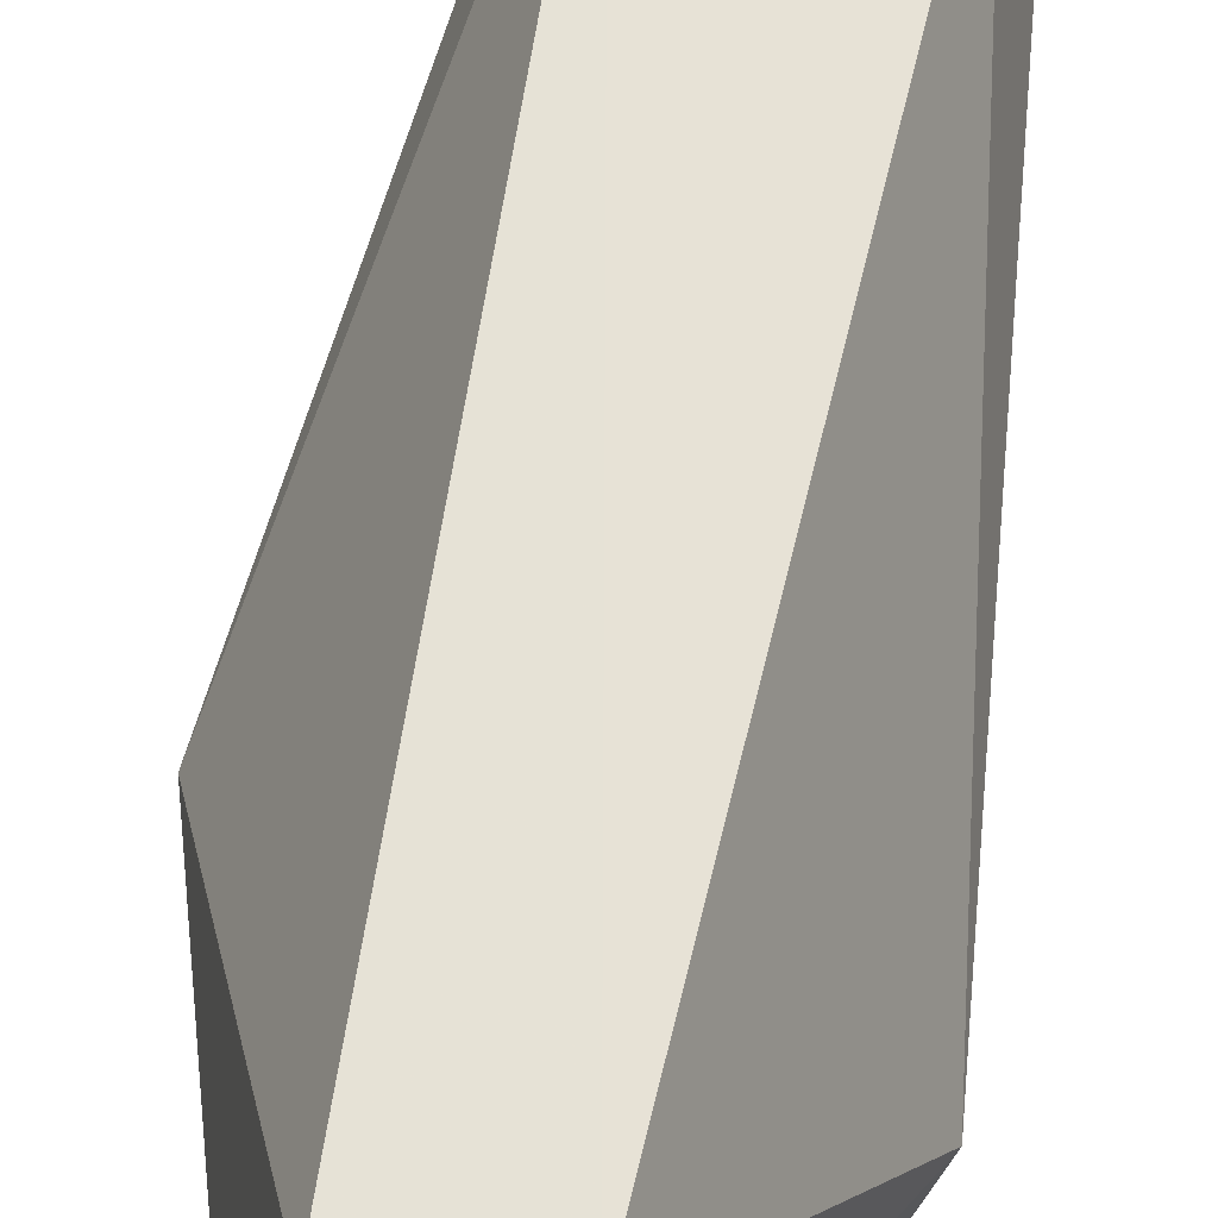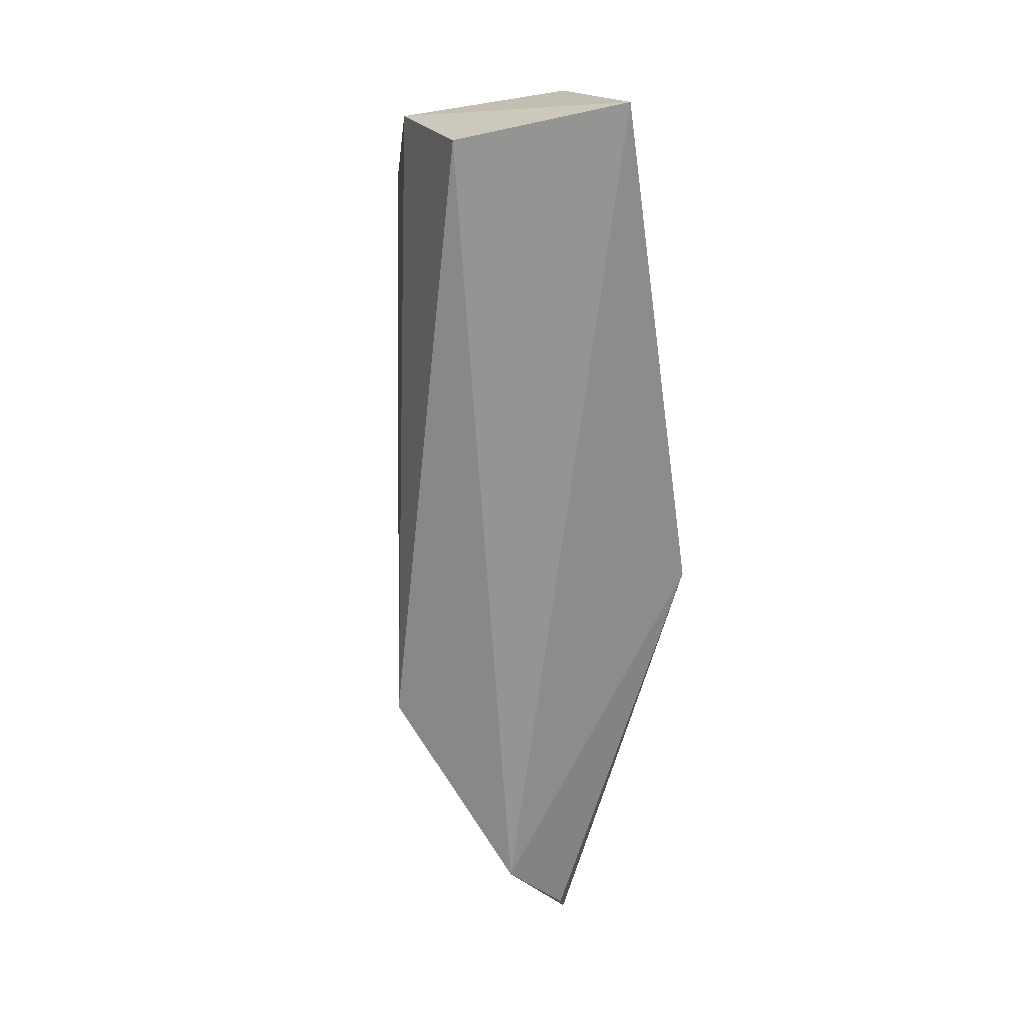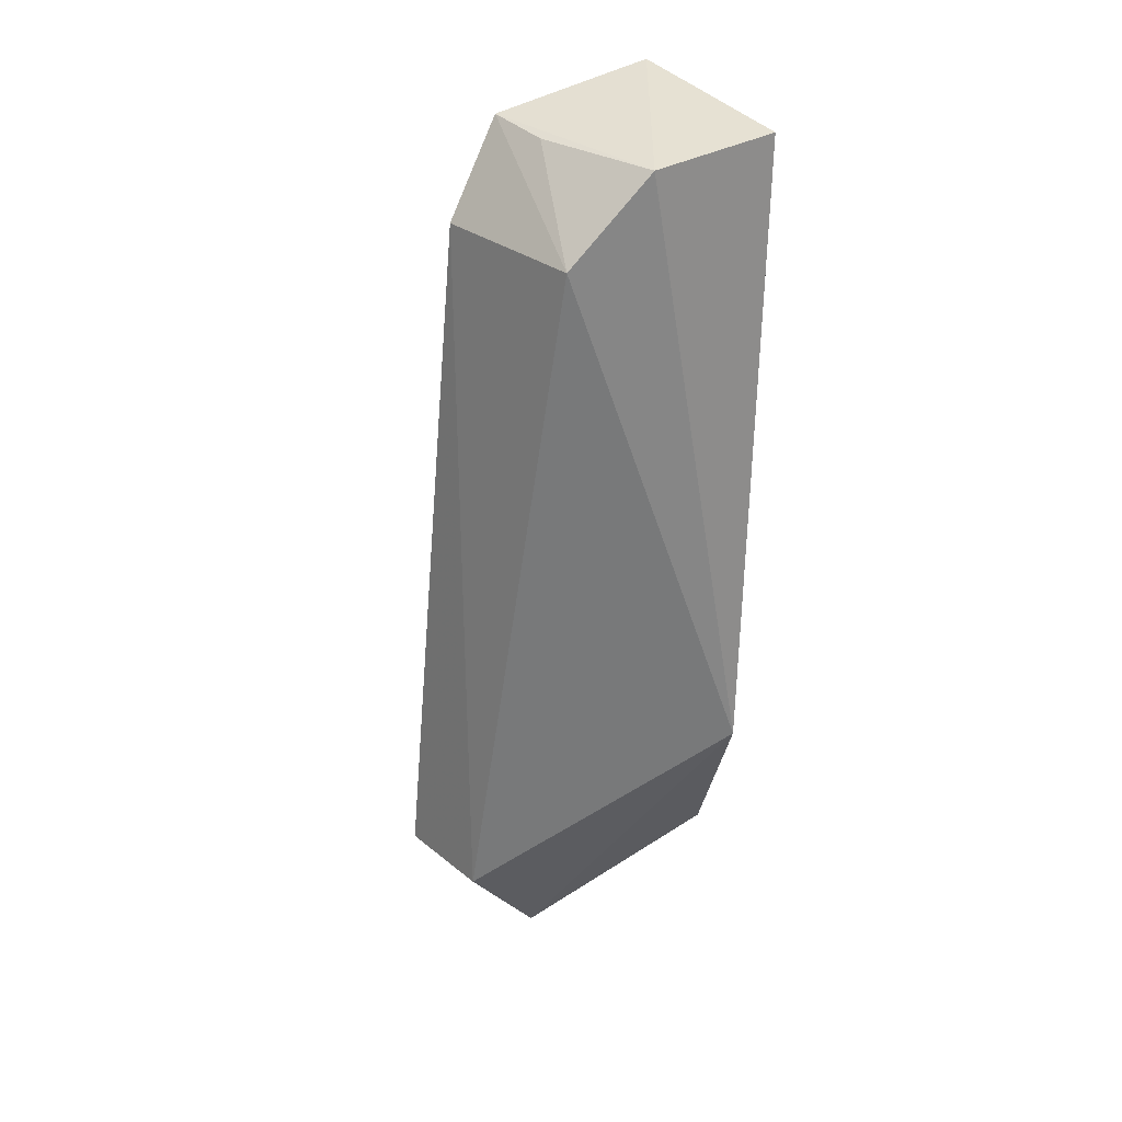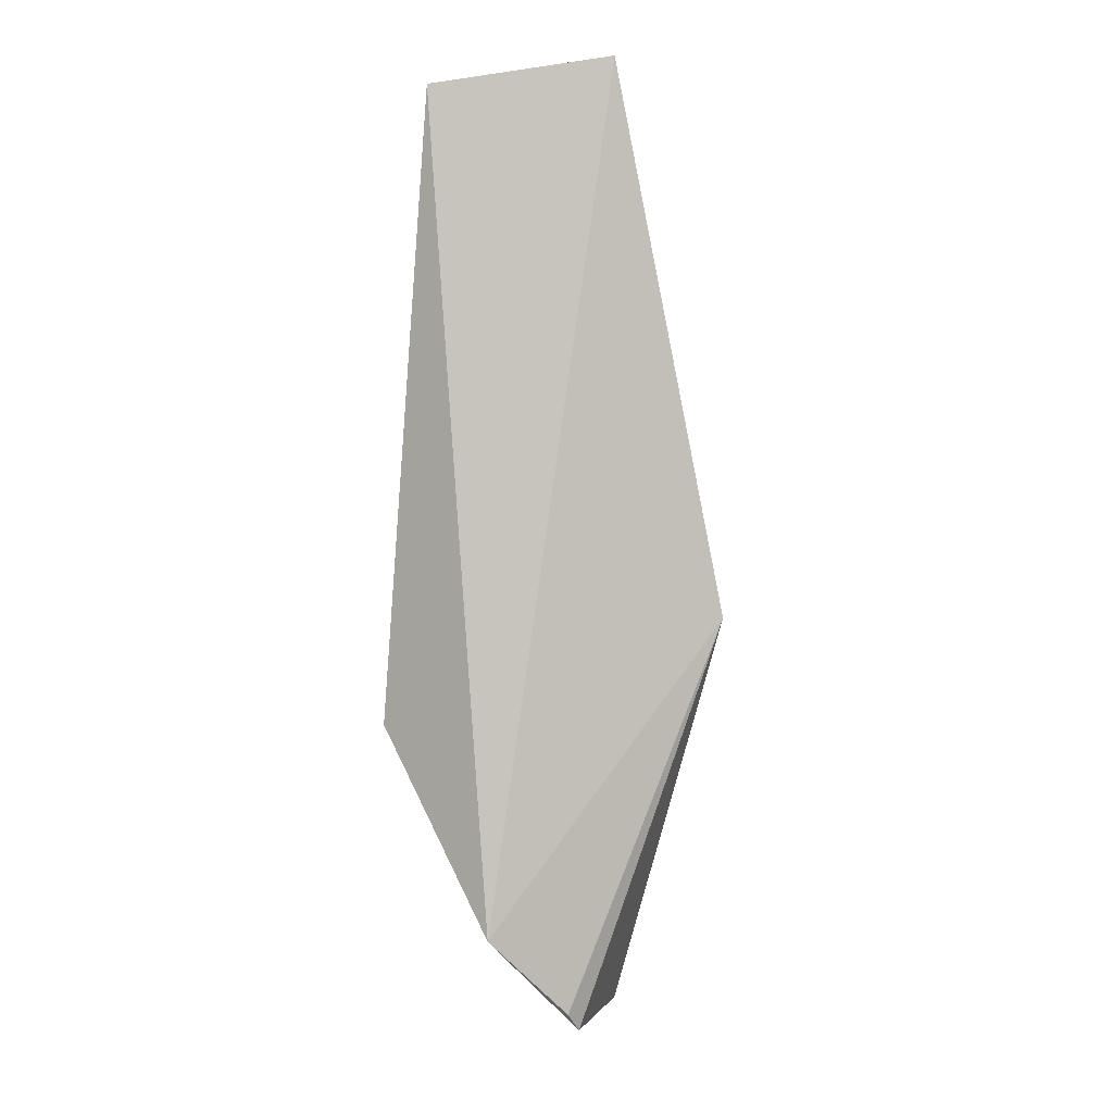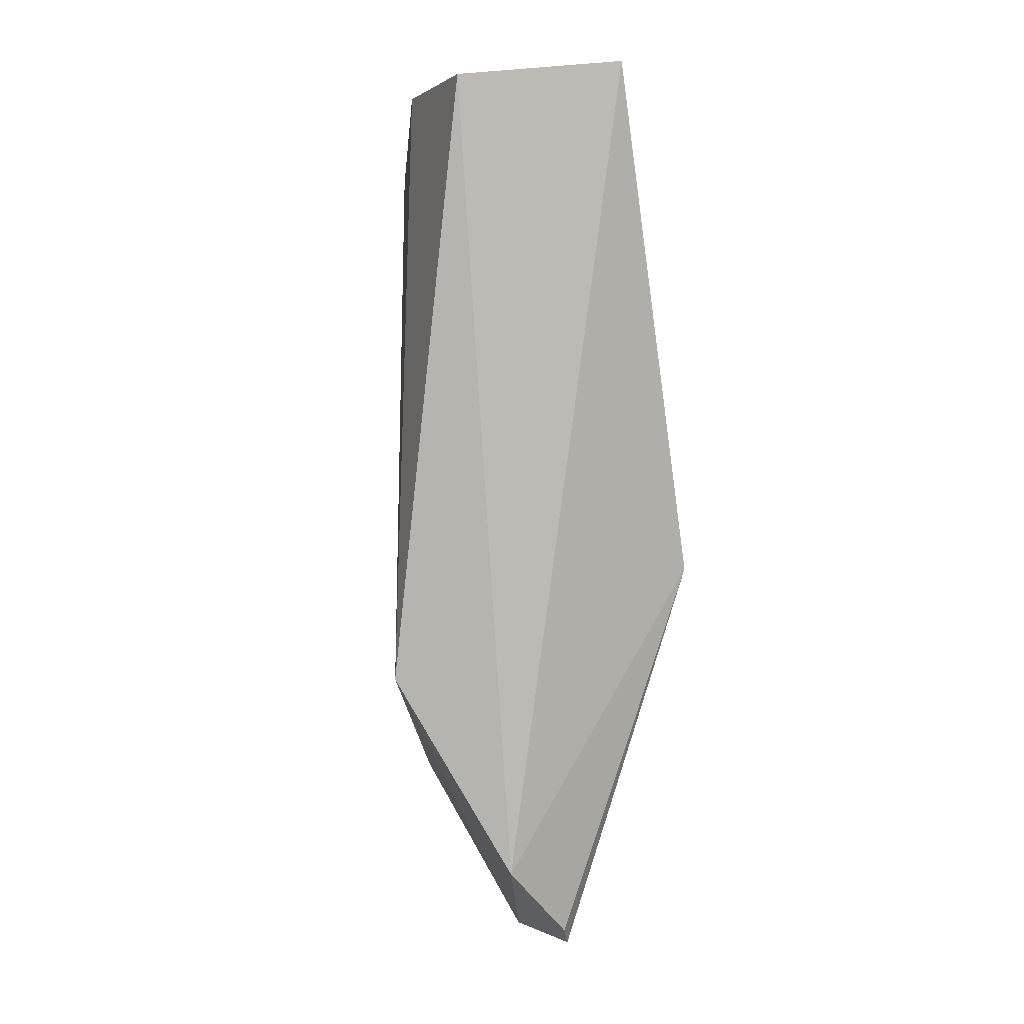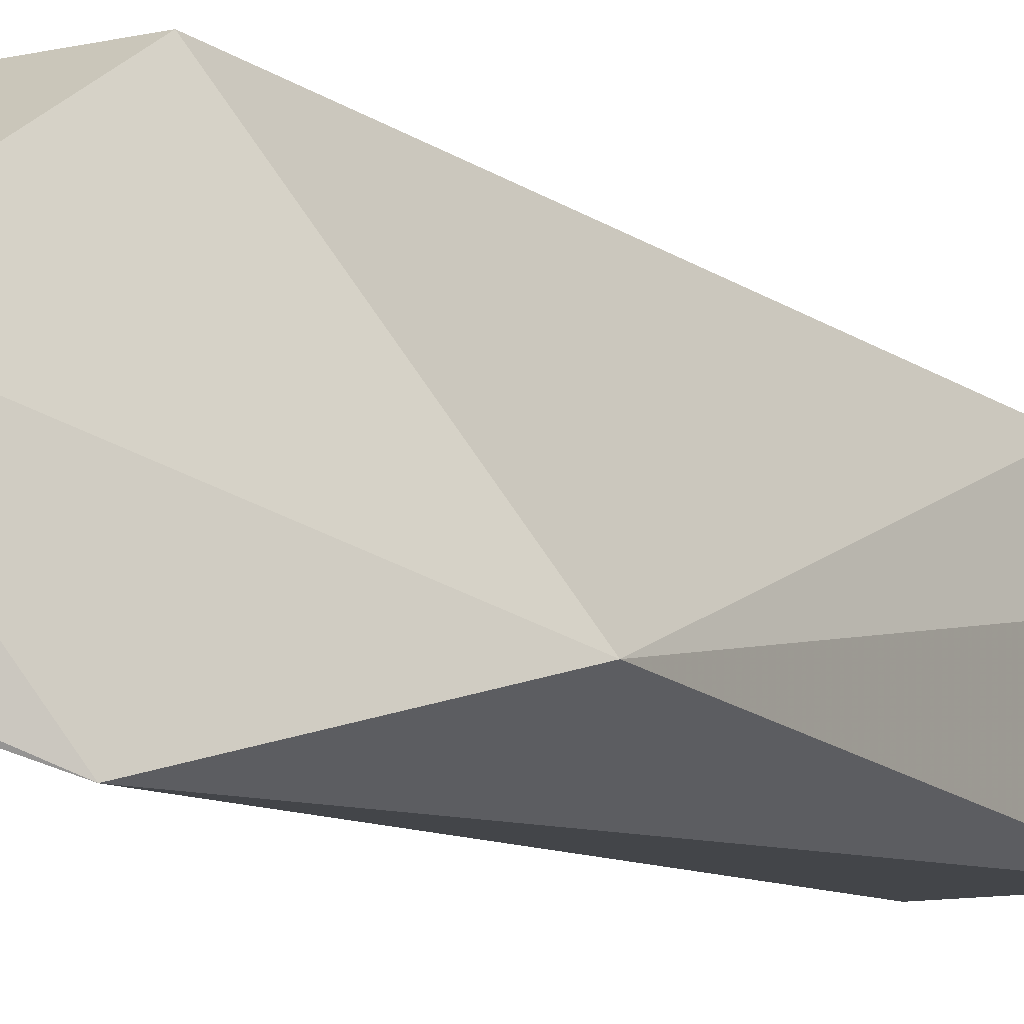
<metadata>
{"format":"obj","ext":"obj","renderer":"f3d","projection":"perspective","resolution":1024,"background":"white","views":[{"elev":70.0,"azim":-171.1,"up":"+Y"},{"elev":22.3,"azim":-20.9,"up":"+Z"},{"elev":31.2,"azim":-129.5,"up":"+Z"},{"elev":-0.7,"azim":2.2,"up":"+Z"},{"elev":3.2,"azim":-21.0,"up":"+Z"},{"elev":-8.1,"azim":-145.8,"up":"+Y"}]}
</metadata>
<code>
v 0.001471 -0.02014 0.08009
v 0.001189 -0.03047 0.08107
v 0.007201 -0.02707 0.05036
v -0.001235 -0.01985 0.02668
v -0.01186 -0.02684 0.04433
v 0.001008 -0.01254 0.03592
v -0.009107 -0.02194 0.07954
v -0.005741 -0.03023 0.03279
v 0.001011 -0.01666 0.07501
v 0.001056 -0.02047 0.0278
v -0.004947 -0.01251 0.03616
v -0.009088 -0.03036 0.07965
v -0.008073 -0.01713 0.07501
v -0.0008478 -0.02725 0.02735
v -0.002173 -0.02025 0.0797
v -0.001426 -0.02815 0.02839
f 1 2 3
f 7 2 1
f 8 3 2
f 8 5 4
f 9 1 3
f 9 3 6
f 10 6 3
f 10 4 6
f 11 6 4
f 11 4 5
f 11 9 6
f 12 7 5
f 12 2 7
f 12 8 2
f 12 5 8
f 13 1 9
f 13 9 11
f 13 11 5
f 13 5 7
f 14 8 4
f 14 4 10
f 14 10 3
f 15 13 7
f 15 7 1
f 15 1 13
f 16 14 3
f 16 3 8
f 16 8 14

</code>
